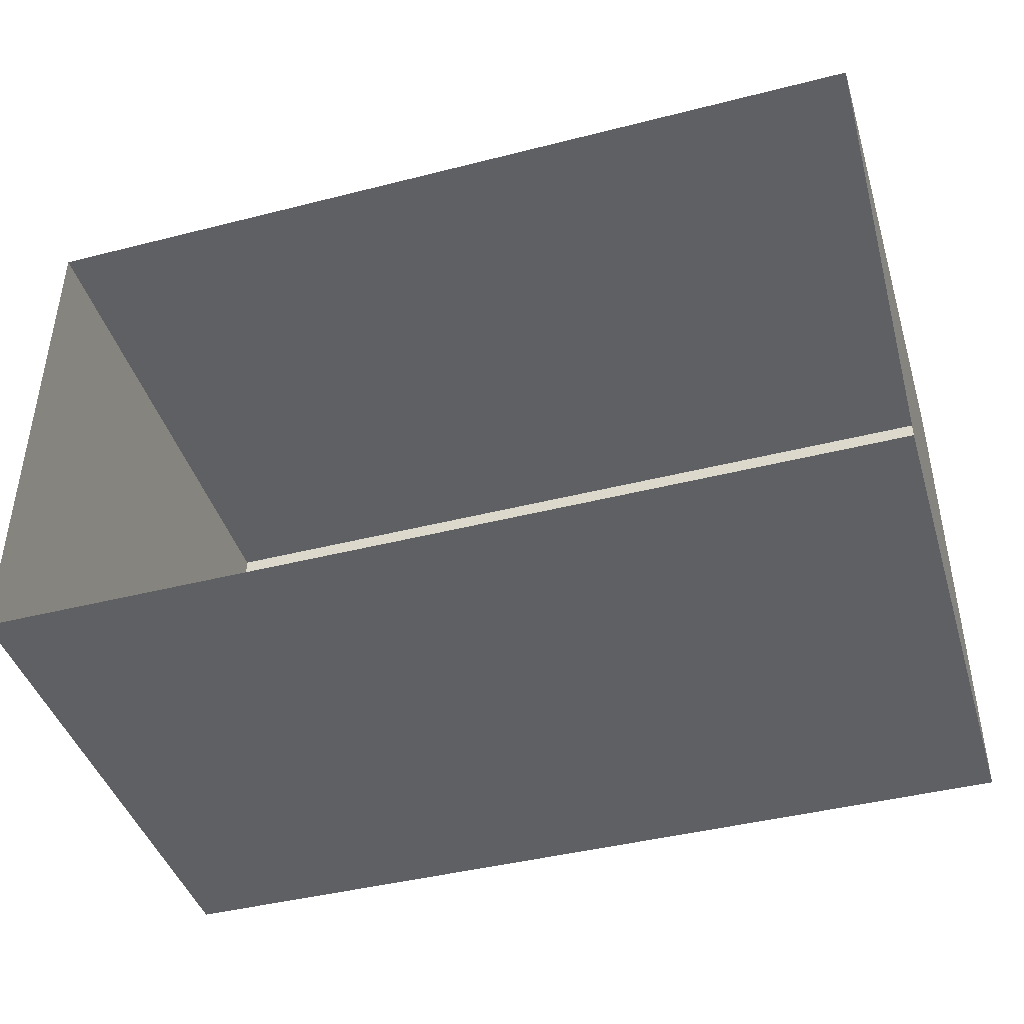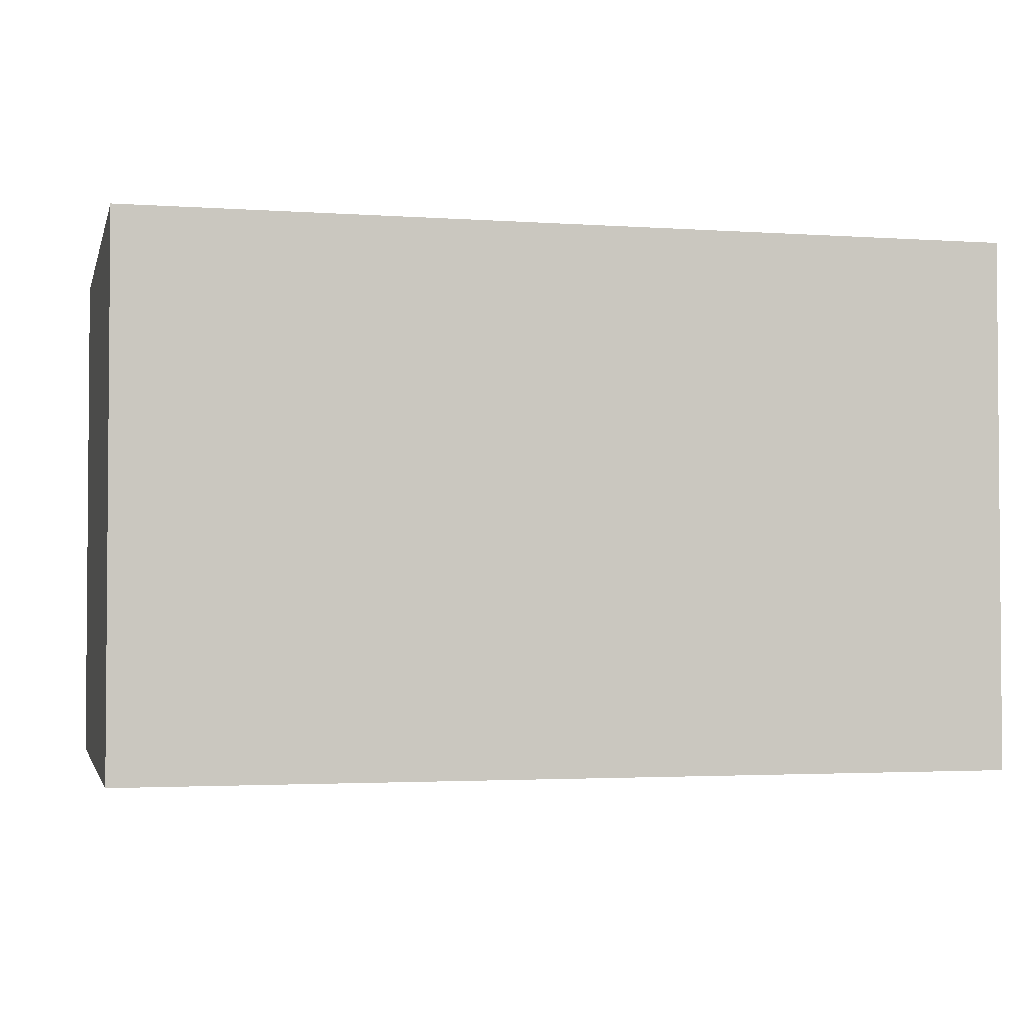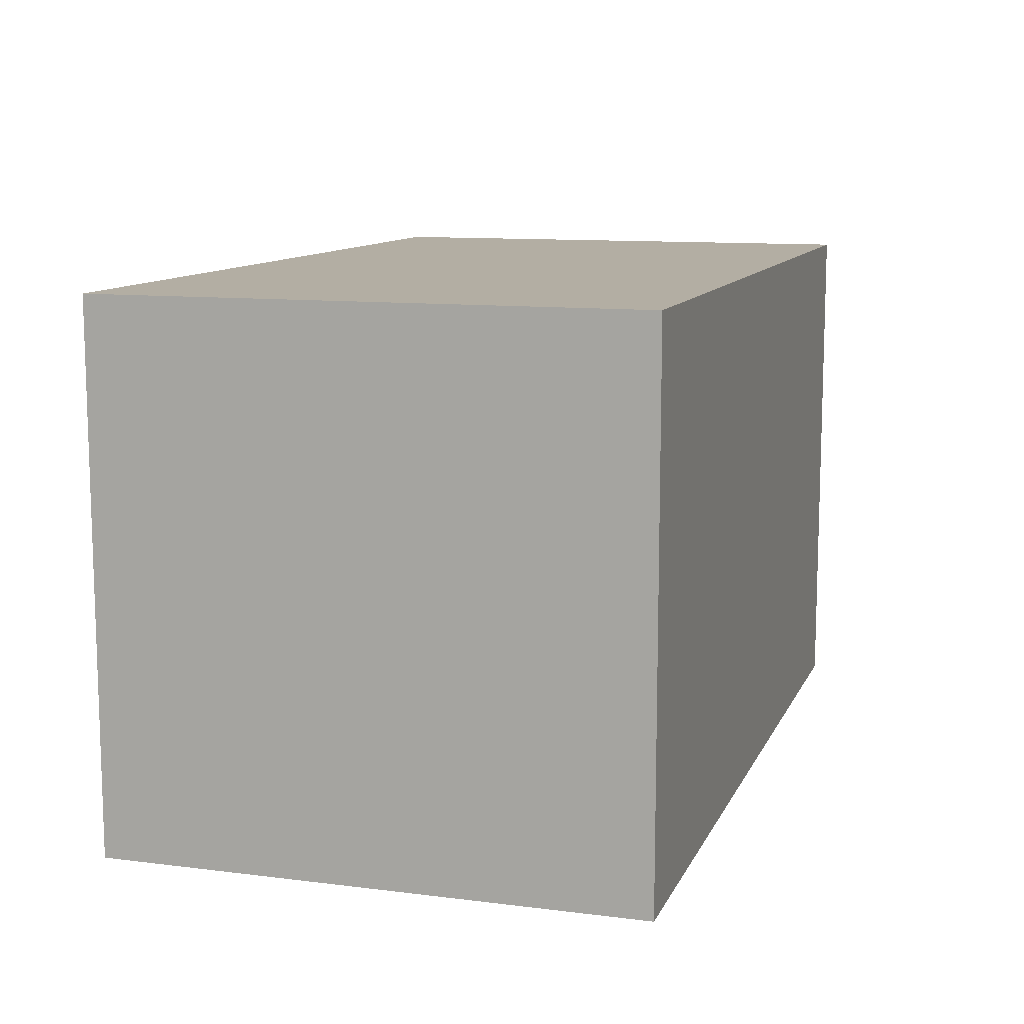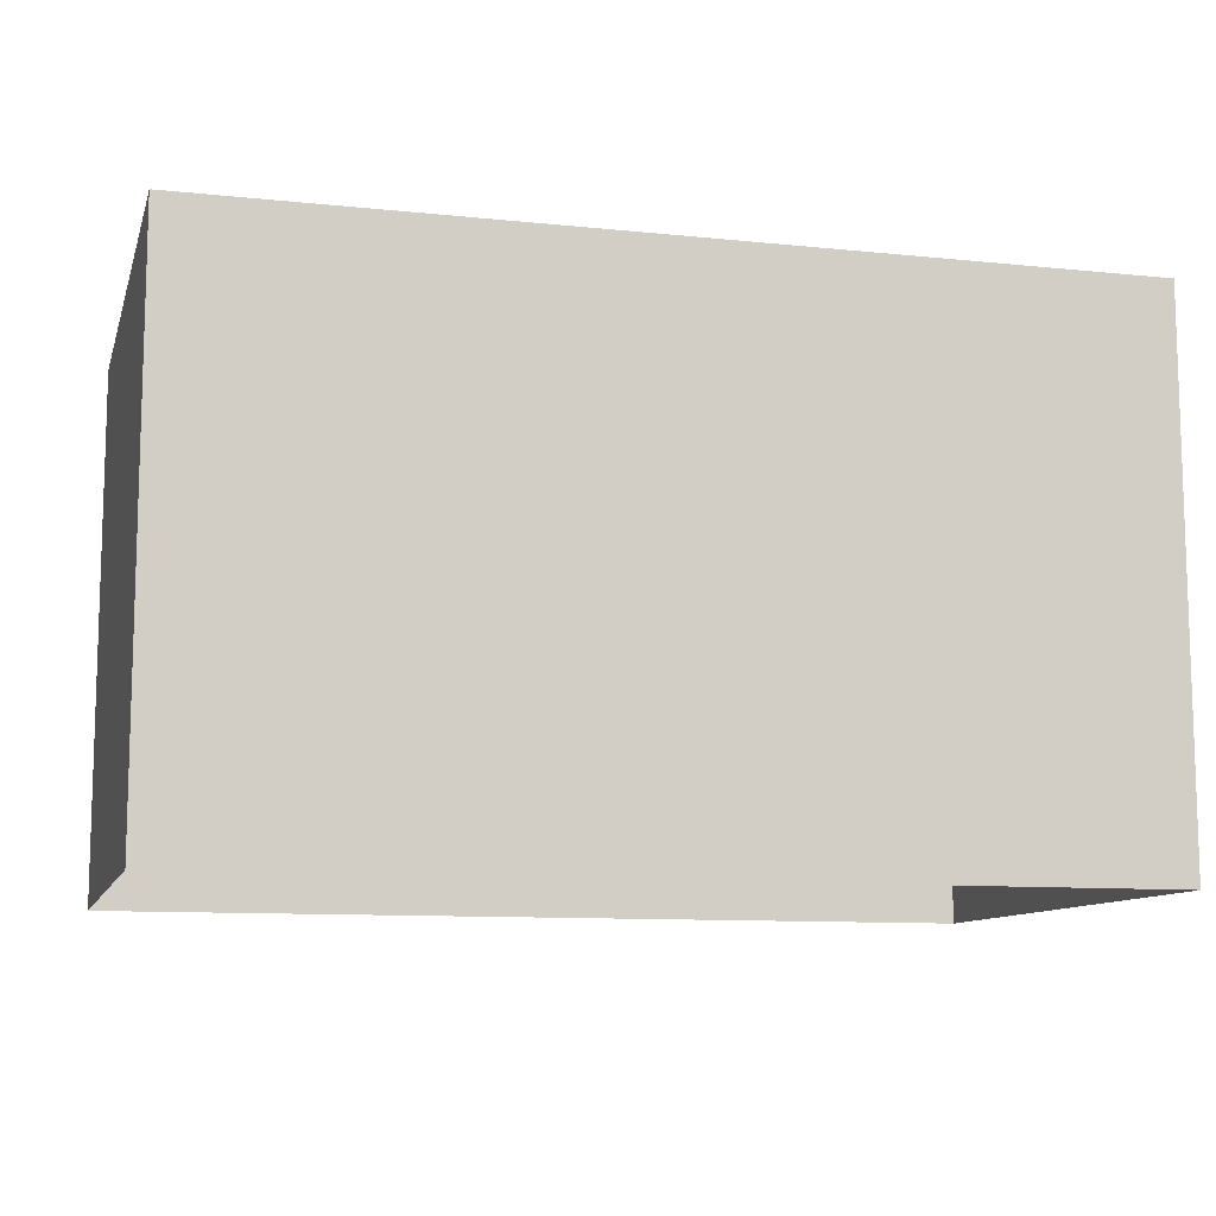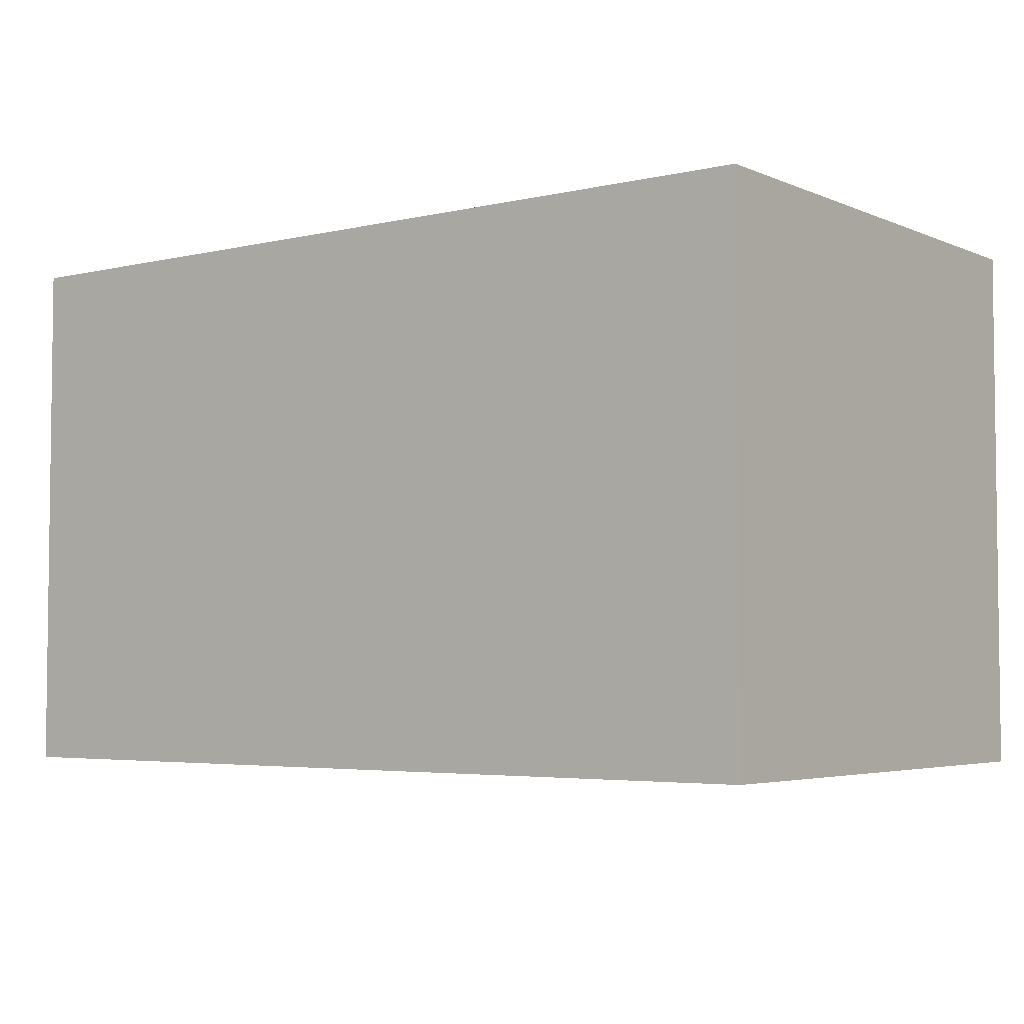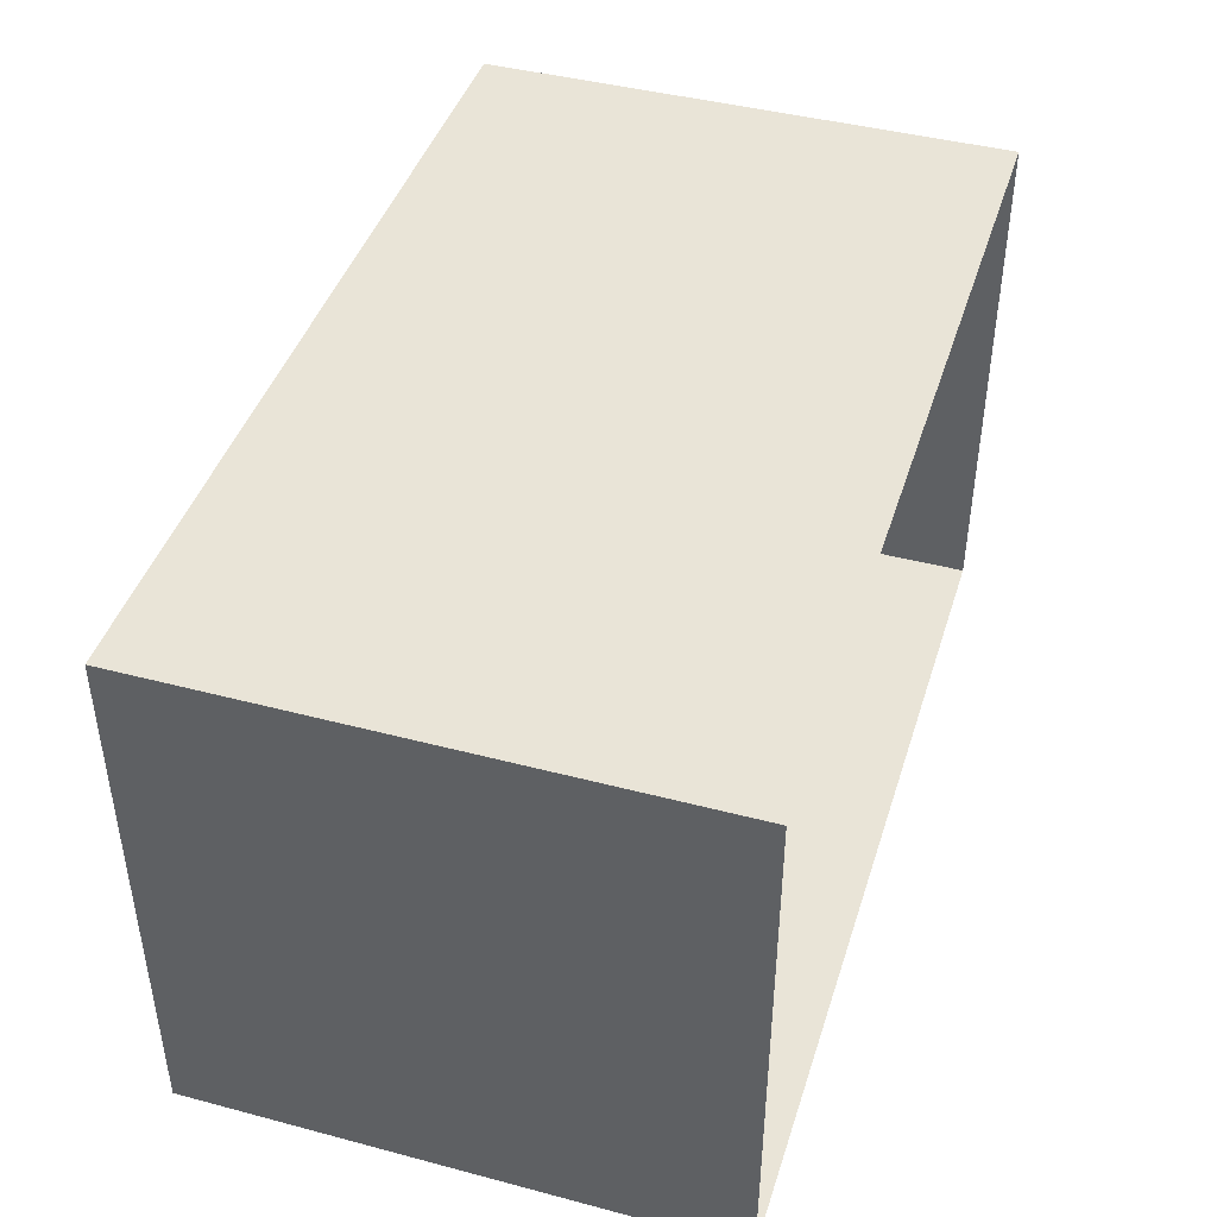
<metadata>
{"format":"obj","ext":"obj","renderer":"f3d","projection":"perspective","resolution":1024,"background":"white","views":[{"elev":-43.0,"azim":16.8,"up":"+Z"},{"elev":-2.6,"azim":166.5,"up":"+Y"},{"elev":11.0,"azim":107.2,"up":"+Y"},{"elev":-10.4,"azim":165.3,"up":"+Y"},{"elev":-4.2,"azim":-143.0,"up":"+Y"},{"elev":43.3,"azim":-72.7,"up":"+Z"}]}
</metadata>
<code>
g default
v -0.8299 1 0.5
v 0.8299 1 0.5
v -0.8299 2 0.5
v 0.8299 2 0.5
v -0.8299 2 -0.5
v 0.8299 2 -0.5
v -0.8299 1 -0.5
v 0.8299 1 -0.5
g pCube15
f 3 4 5
f 5 4 6
f 5 6 7
f 7 6 8
f 2 8 4
f 4 8 6
f 7 1 5
f 5 1 3
f 3 1 4
f 4 1 2

</code>
